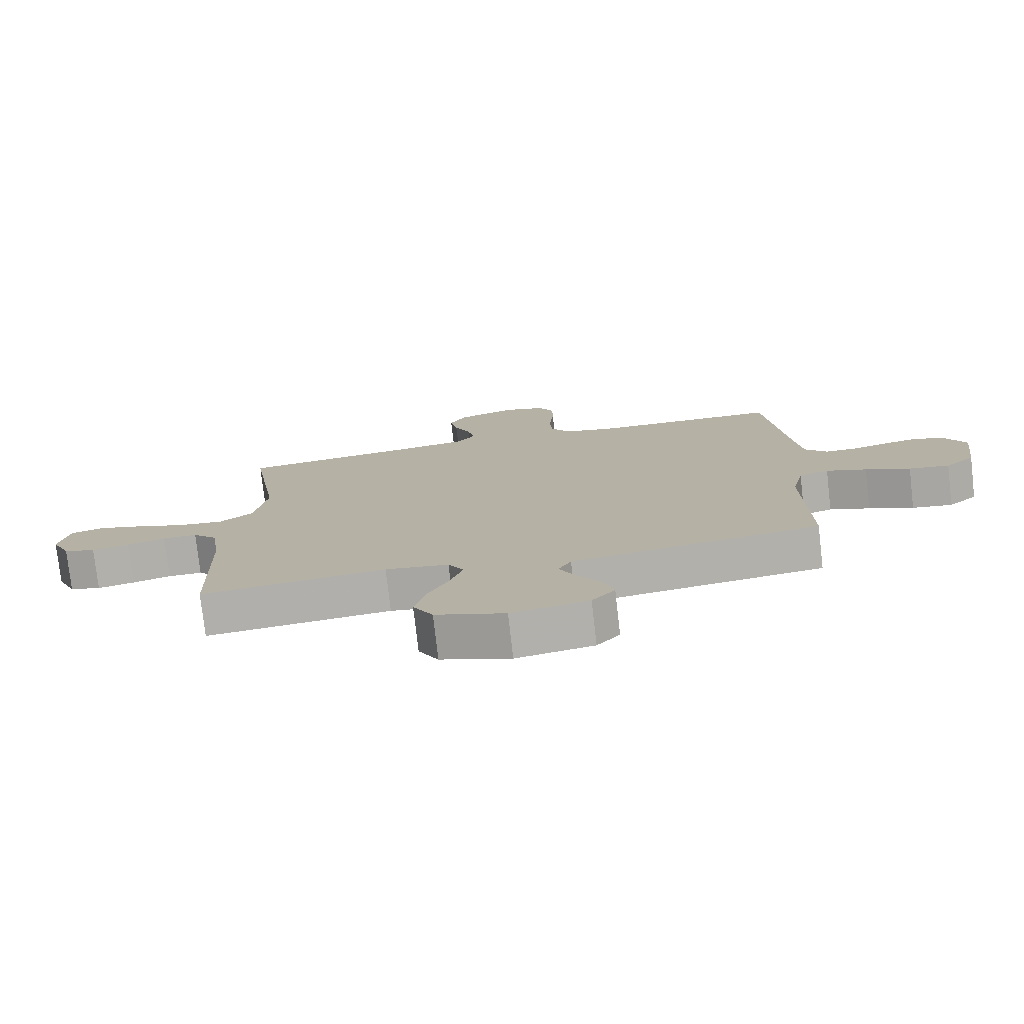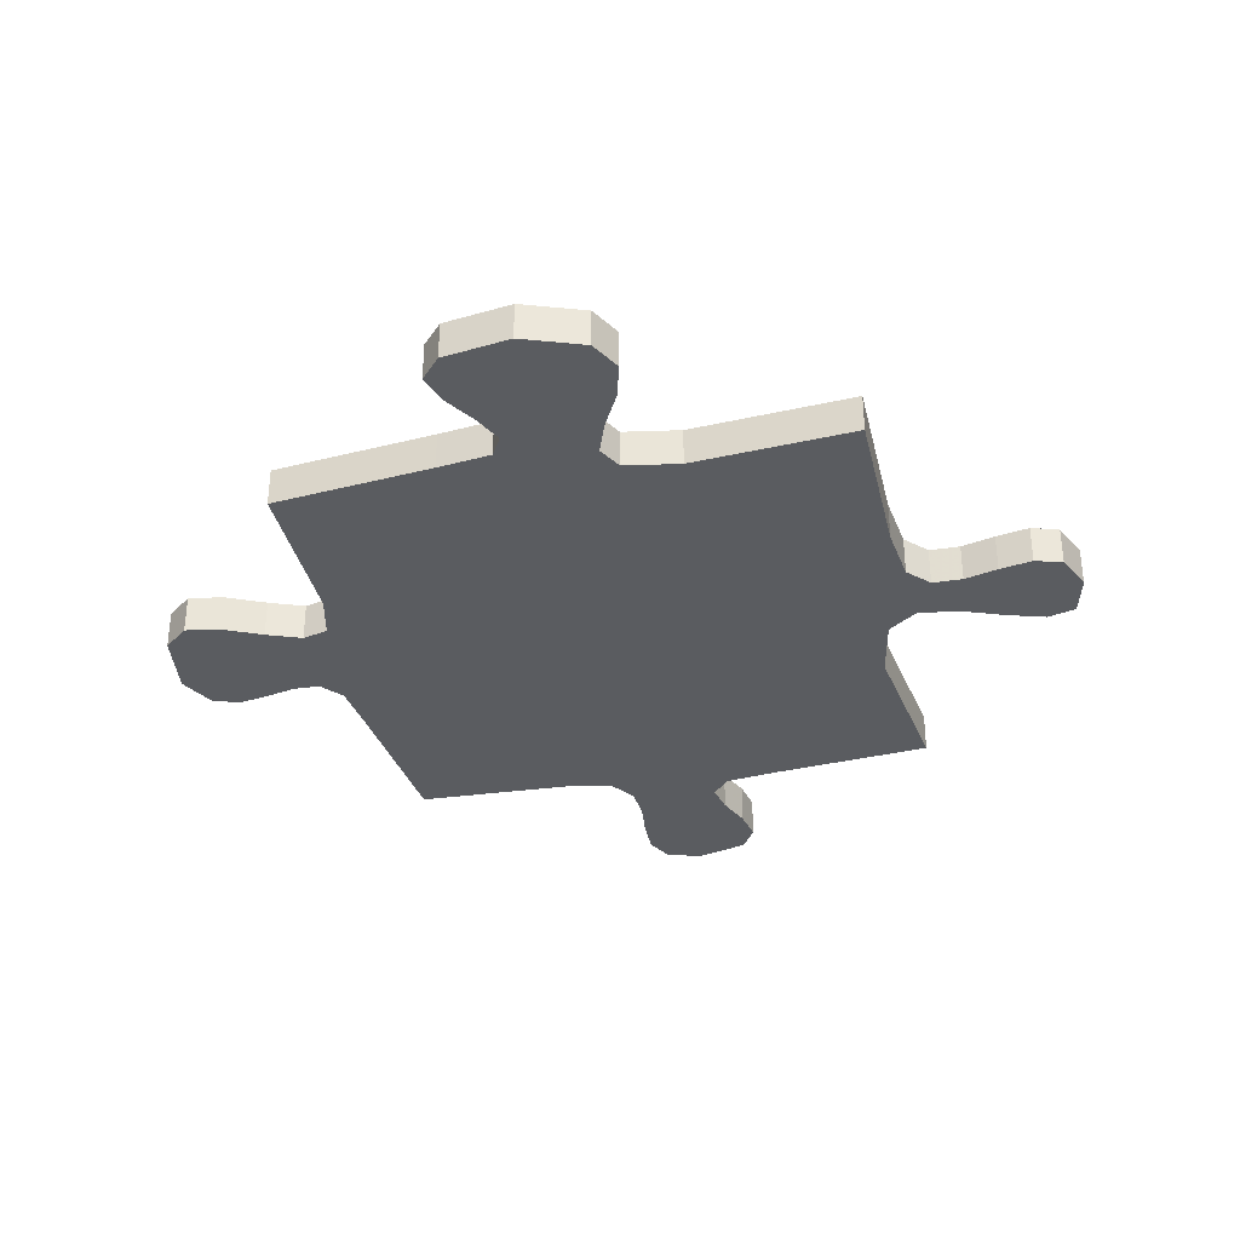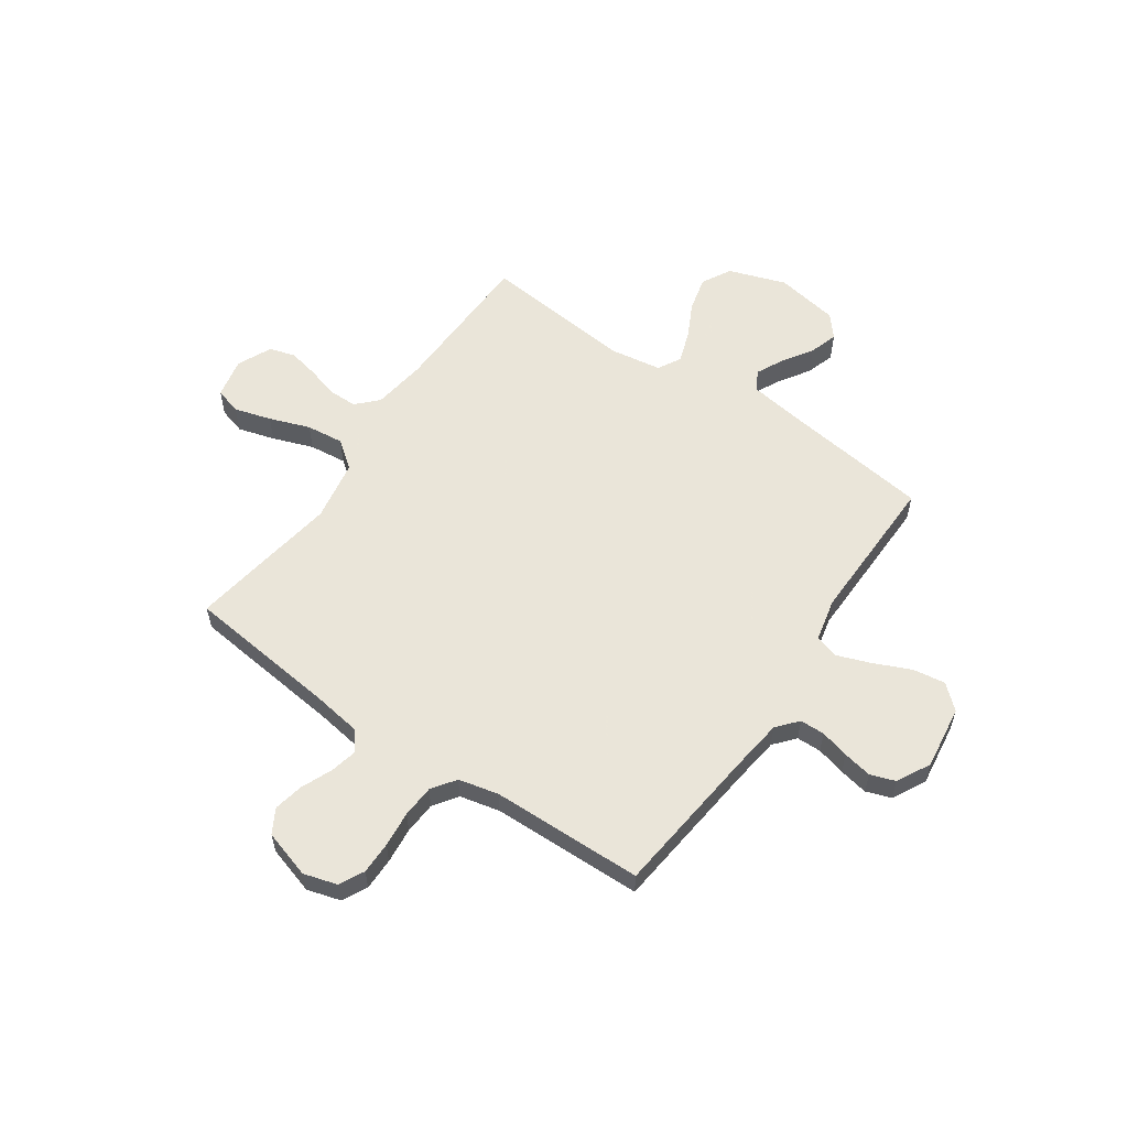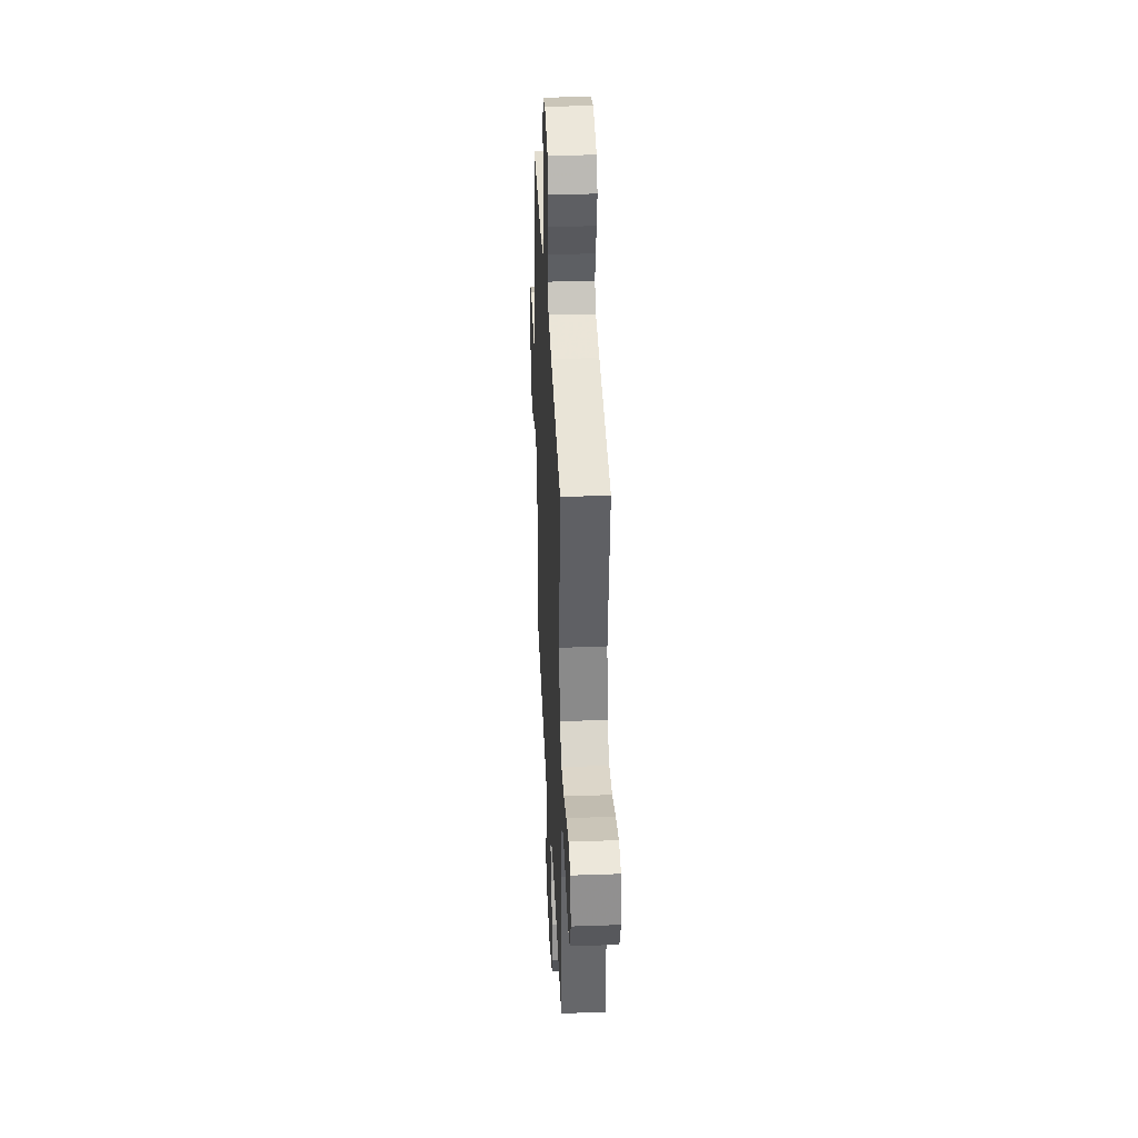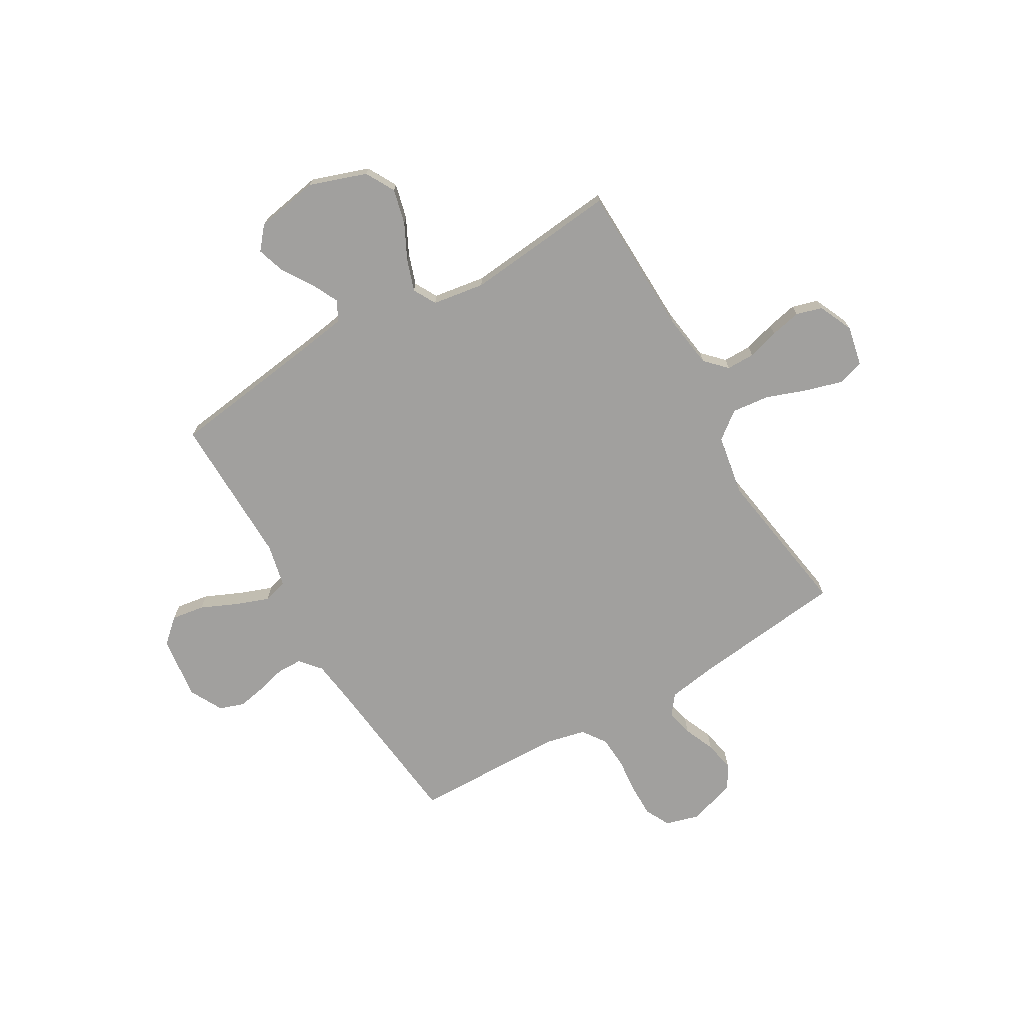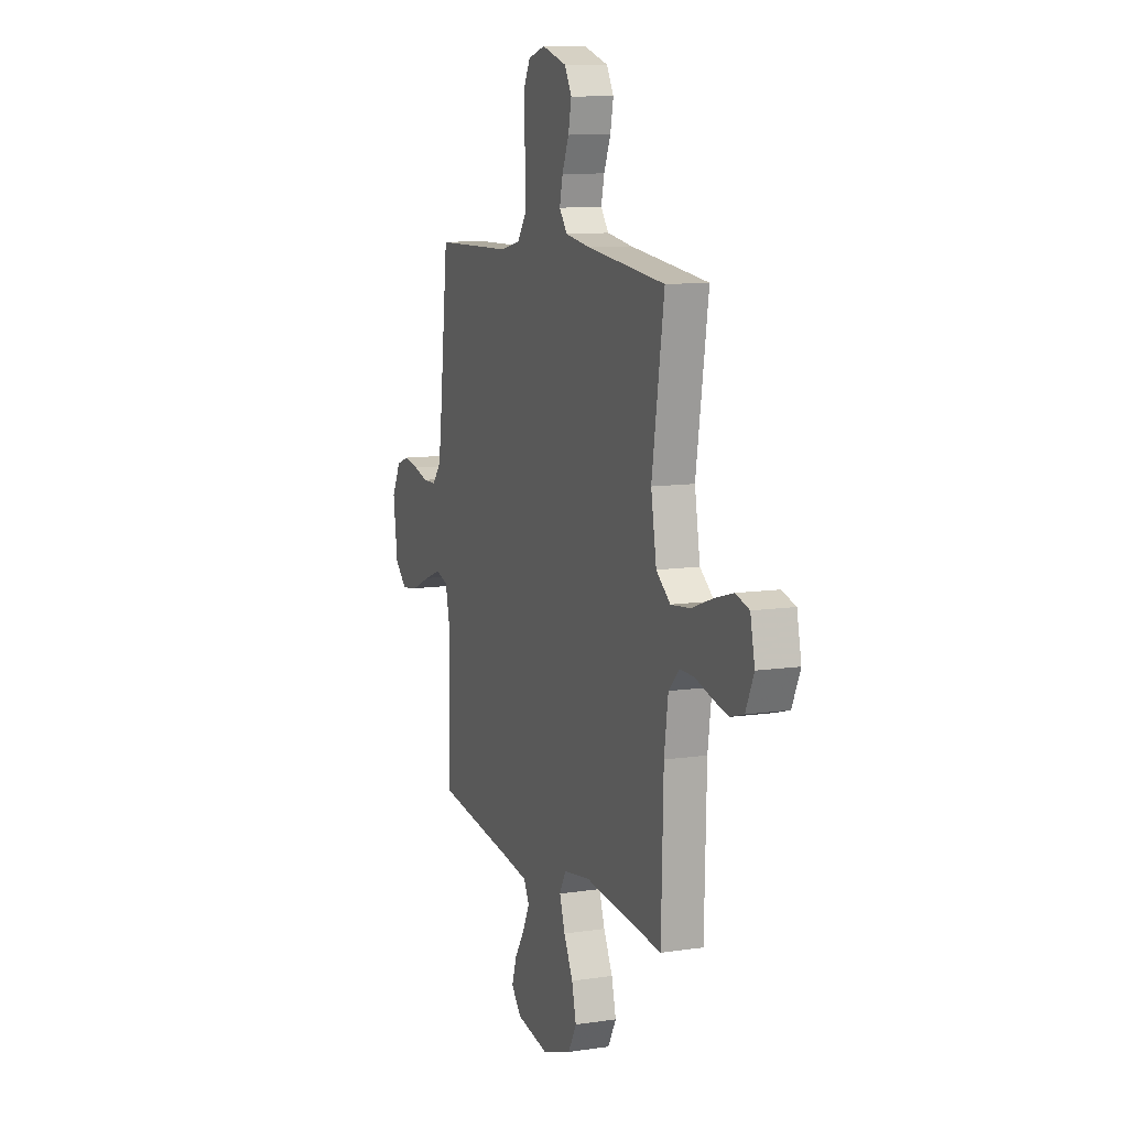
<metadata>
{"format":"obj","ext":"obj","renderer":"f3d","projection":"perspective","resolution":1024,"background":"white","views":[{"elev":-77.3,"azim":6.5,"up":"+Z"},{"elev":-34.2,"azim":-168.6,"up":"+Y"},{"elev":57.7,"azim":34.5,"up":"+Y"},{"elev":36.5,"azim":-92.6,"up":"+Z"},{"elev":-71.8,"azim":-149.8,"up":"+Y"},{"elev":10.3,"azim":-110.7,"up":"+Z"}]}
</metadata>
<code>
v -0.5 0.07 0.5
v -0.2 0.07 0.534
v -0.102 0.07 0.549
v -0.072 0.07 0.588
v -0.084 0.07 0.641
v -0.11 0.07 0.702
v -0.122 0.07 0.761
v -0.095 0.07 0.809
v 0 0.07 0.838
v 0.066 0.07 0.819
v 0.091 0.07 0.77
v 0.091 0.07 0.706
v 0.084 0.07 0.635
v 0.088 0.07 0.571
v 0.121 0.07 0.524
v 0.2 0.07 0.506
v 0.5 0.07 0.5
v 0.533 0.07 0.2
v 0.546 0.07 0.099
v 0.581 0.07 0.058
v 0.63 0.07 0.057
v 0.687 0.07 0.072
v 0.744 0.07 0.083
v 0.793 0.07 0.066
v 0.828 0.07 0
v 0.811 0.07 -0.126
v 0.764 0.07 -0.168
v 0.699 0.07 -0.158
v 0.627 0.07 -0.126
v 0.562 0.07 -0.102
v 0.514 0.07 -0.116
v 0.495 0.07 -0.2
v 0.5 0.07 -0.5
v 0.2 0.07 -0.54
v 0.1 0.07 -0.555
v 0.079 0.07 -0.594
v 0.105 0.07 -0.647
v 0.144 0.07 -0.707
v 0.162 0.07 -0.763
v 0.125 0.07 -0.807
v 0 0.07 -0.829
v -0.113 0.07 -0.79
v -0.145 0.07 -0.732
v -0.128 0.07 -0.663
v -0.093 0.07 -0.593
v -0.072 0.07 -0.531
v -0.097 0.07 -0.486
v -0.2 0.07 -0.47
v -0.5 0.07 -0.5
v -0.508 0.07 -0.2
v -0.523 0.07 -0.093
v -0.563 0.07 -0.052
v -0.619 0.07 -0.052
v -0.681 0.07 -0.07
v -0.742 0.07 -0.083
v -0.793 0.07 -0.068
v -0.824 0.07 0
v -0.807 0.07 0.08
v -0.755 0.07 0.095
v -0.682 0.07 0.074
v -0.602 0.07 0.045
v -0.528 0.07 0.037
v -0.474 0.07 0.079
v -0.453 0.07 0.2
v -0.5 0 0.5
v -0.2 0 0.534
v -0.102 0 0.549
v -0.072 0 0.588
v -0.084 0 0.641
v -0.11 0 0.702
v -0.122 0 0.761
v -0.095 0 0.809
v 0 0 0.838
v 0.066 0 0.819
v 0.091 0 0.77
v 0.091 0 0.706
v 0.084 0 0.635
v 0.088 0 0.571
v 0.121 0 0.524
v 0.2 0 0.506
v 0.5 0 0.5
v 0.533 0 0.2
v 0.546 0 0.099
v 0.581 0 0.058
v 0.63 0 0.057
v 0.687 0 0.072
v 0.744 0 0.083
v 0.793 0 0.066
v 0.828 0 0
v 0.811 0 -0.126
v 0.764 0 -0.168
v 0.699 0 -0.158
v 0.627 0 -0.126
v 0.562 0 -0.102
v 0.514 0 -0.116
v 0.495 0 -0.2
v 0.5 0 -0.5
v 0.2 0 -0.54
v 0.1 0 -0.555
v 0.079 0 -0.594
v 0.105 0 -0.647
v 0.144 0 -0.707
v 0.162 0 -0.763
v 0.125 0 -0.807
v 0 0 -0.829
v -0.113 0 -0.79
v -0.145 0 -0.732
v -0.128 0 -0.663
v -0.093 0 -0.593
v -0.072 0 -0.531
v -0.097 0 -0.486
v -0.2 0 -0.47
v -0.5 0 -0.5
v -0.508 0 -0.2
v -0.523 0 -0.093
v -0.563 0 -0.052
v -0.619 0 -0.052
v -0.681 0 -0.07
v -0.742 0 -0.083
v -0.793 0 -0.068
v -0.824 0 0
v -0.807 0 0.08
v -0.755 0 0.095
v -0.682 0 0.074
v -0.602 0 0.045
v -0.528 0 0.037
v -0.474 0 0.079
v -0.453 0 0.2
f 59 60 61
f 58 59 61
f 57 58 61
f 56 57 61
f 55 56 61
f 54 55 61
f 53 54 61
f 52 53 61 62
f 51 52 62 63
f 48 49 50
f 50 51 63
f 48 50 63
f 47 48 63
f 43 44 45
f 42 43 45
f 41 42 45
f 40 41 45
f 39 40 45
f 38 39 45
f 37 38 45
f 36 37 45 46
f 35 36 46 47
f 32 33 34
f 47 63 64
f 35 47 64
f 34 35 64
f 32 34 64
f 31 32 64
f 27 28 29
f 26 27 29
f 25 26 29
f 24 25 29
f 23 24 29
f 22 23 29
f 21 22 29
f 20 21 29 30
f 16 17 18
f 15 16 18 19
f 11 12 13
f 10 11 13
f 9 10 13
f 8 9 13
f 7 8 13
f 6 7 13
f 5 6 13
f 4 5 13 14
f 3 4 14 15
f 64 1 2
f 31 64 2
f 30 31 2
f 20 30 2
f 19 20 2
f 15 19 2
f 2 3 15
f 125 124 123
f 125 123 122
f 125 122 121
f 125 121 120
f 125 120 119
f 125 119 118
f 125 118 117
f 126 125 117 116
f 127 126 116 115
f 114 113 112
f 127 115 114
f 127 114 112
f 127 112 111
f 109 108 107
f 109 107 106
f 109 106 105
f 109 105 104
f 109 104 103
f 109 103 102
f 109 102 101
f 110 109 101 100
f 111 110 100 99
f 98 97 96
f 128 127 111
f 128 111 99
f 128 99 98
f 128 98 96
f 128 96 95
f 93 92 91
f 93 91 90
f 93 90 89
f 93 89 88
f 93 88 87
f 93 87 86
f 93 86 85
f 94 93 85 84
f 82 81 80
f 83 82 80 79
f 77 76 75
f 77 75 74
f 77 74 73
f 77 73 72
f 77 72 71
f 77 71 70
f 77 70 69
f 78 77 69 68
f 79 78 68 67
f 66 65 128
f 66 128 95
f 66 95 94
f 66 94 84
f 66 84 83
f 66 83 79
f 79 67 66
f 1 65 66 2
f 2 66 67 3
f 3 67 68 4
f 4 68 69 5
f 5 69 70 6
f 6 70 71 7
f 7 71 72 8
f 8 72 73 9
f 9 73 74 10
f 10 74 75 11
f 11 75 76 12
f 12 76 77 13
f 13 77 78 14
f 14 78 79 15
f 15 79 80 16
f 16 80 81 17
f 17 81 82 18
f 18 82 83 19
f 19 83 84 20
f 20 84 85 21
f 21 85 86 22
f 22 86 87 23
f 23 87 88 24
f 24 88 89 25
f 25 89 90 26
f 26 90 91 27
f 27 91 92 28
f 28 92 93 29
f 29 93 94 30
f 30 94 95 31
f 31 95 96 32
f 32 96 97 33
f 33 97 98 34
f 34 98 99 35
f 35 99 100 36
f 36 100 101 37
f 37 101 102 38
f 38 102 103 39
f 39 103 104 40
f 40 104 105 41
f 41 105 106 42
f 42 106 107 43
f 43 107 108 44
f 44 108 109 45
f 45 109 110 46
f 46 110 111 47
f 47 111 112 48
f 48 112 113 49
f 49 113 114 50
f 50 114 115 51
f 51 115 116 52
f 52 116 117 53
f 53 117 118 54
f 54 118 119 55
f 55 119 120 56
f 56 120 121 57
f 57 121 122 58
f 58 122 123 59
f 59 123 124 60
f 60 124 125 61
f 61 125 126 62
f 62 126 127 63
f 63 127 128 64
f 64 128 65 1

</code>
